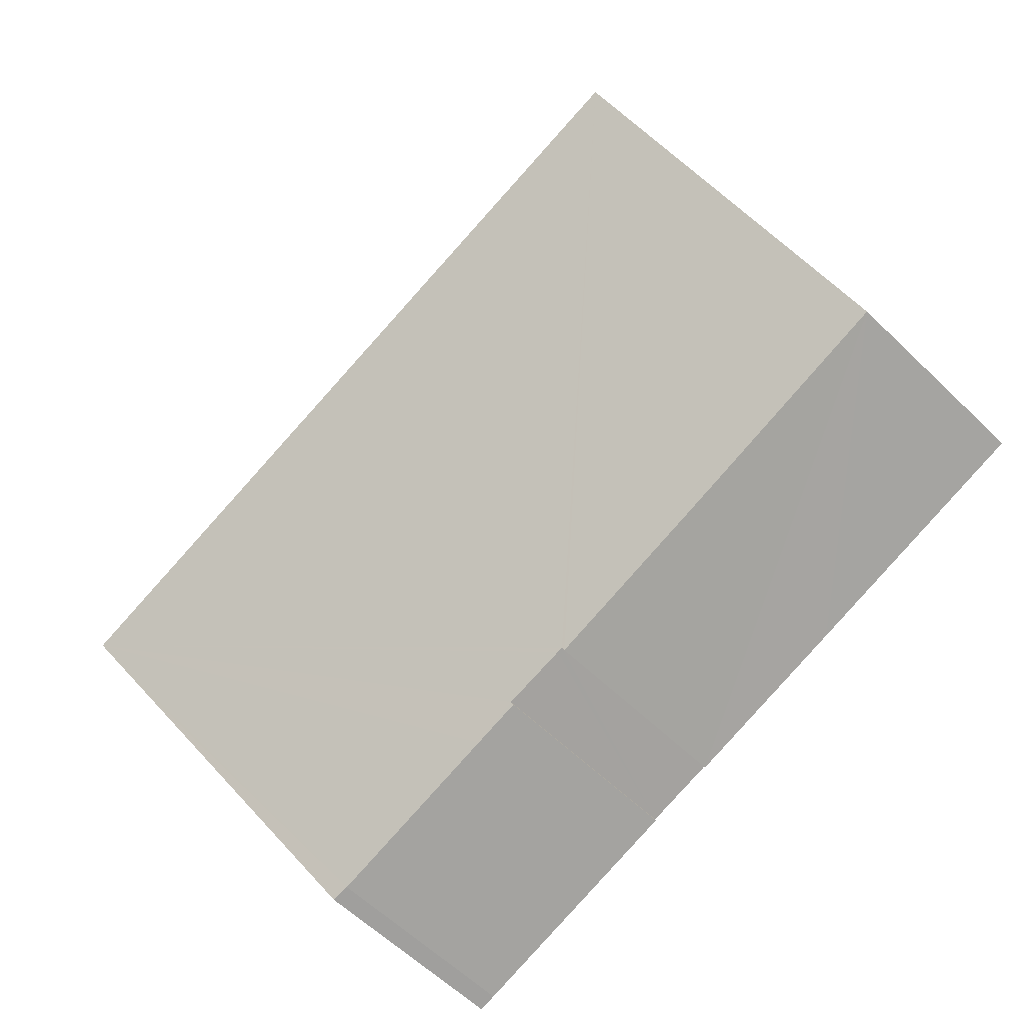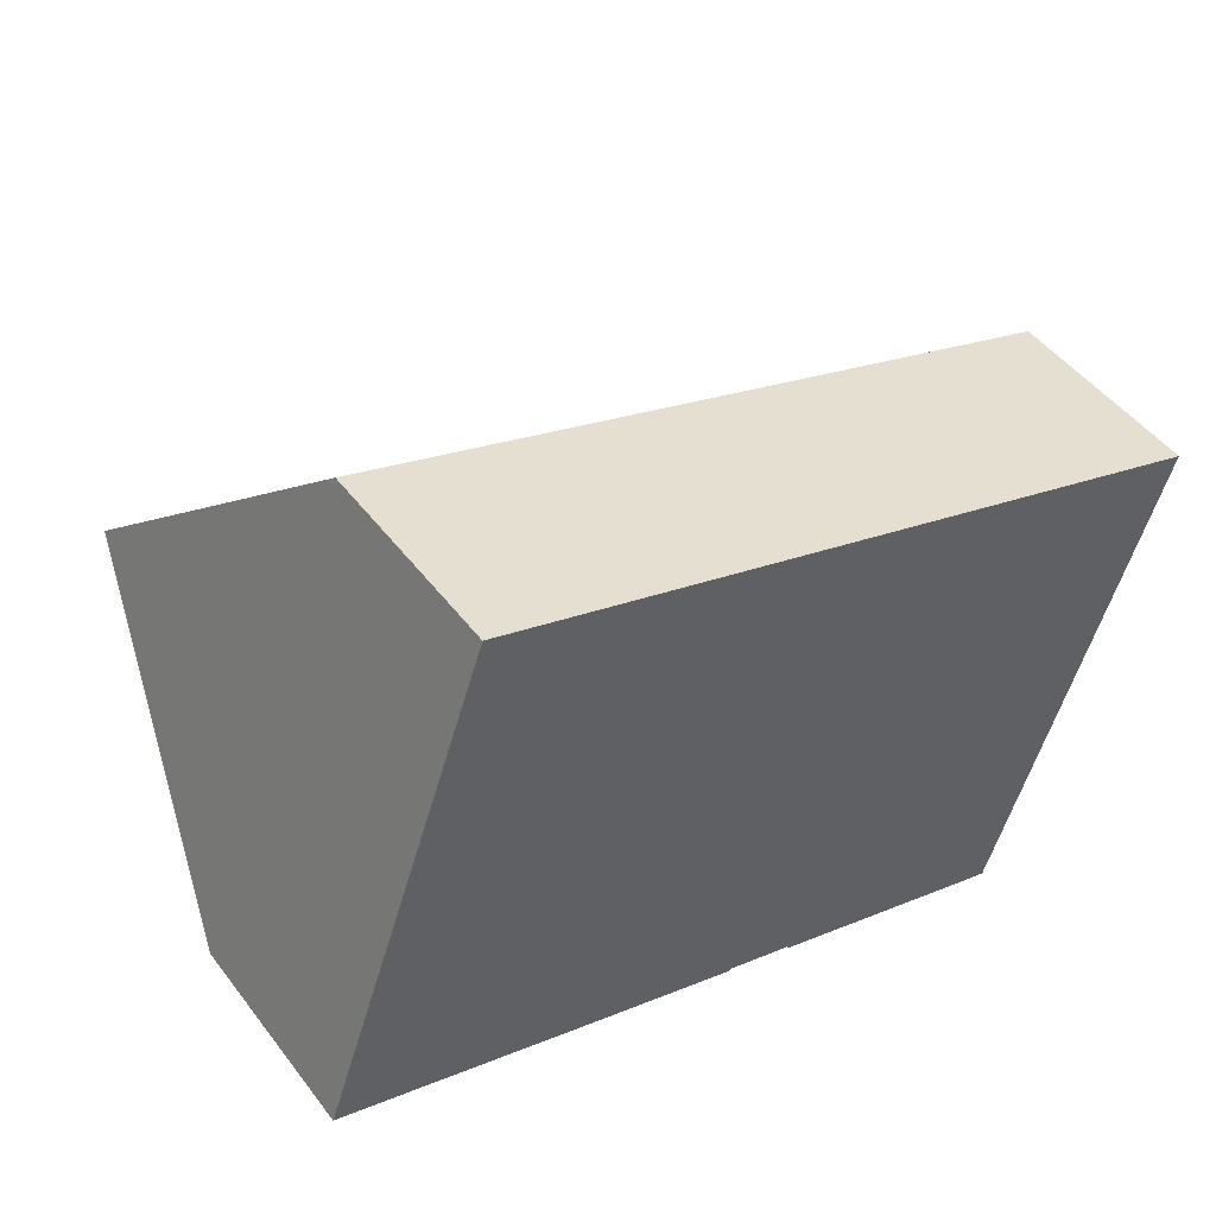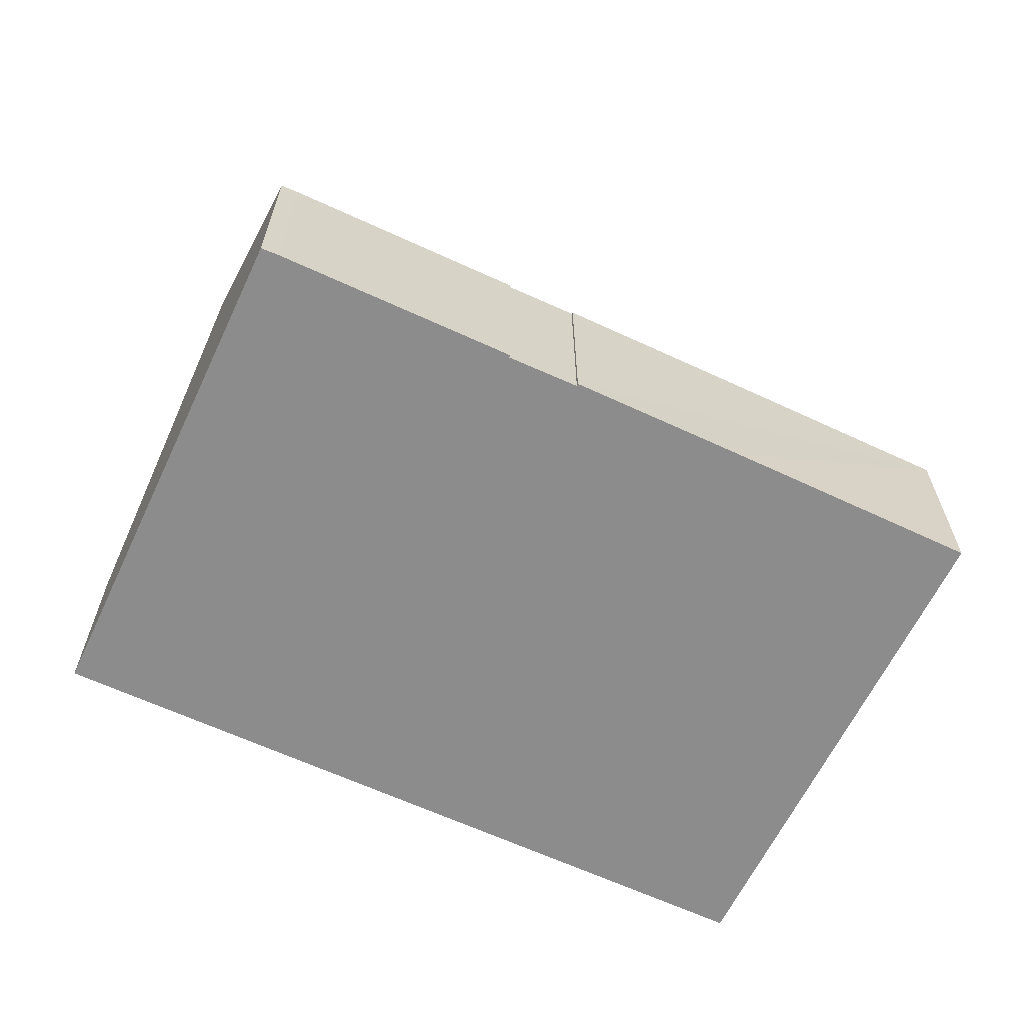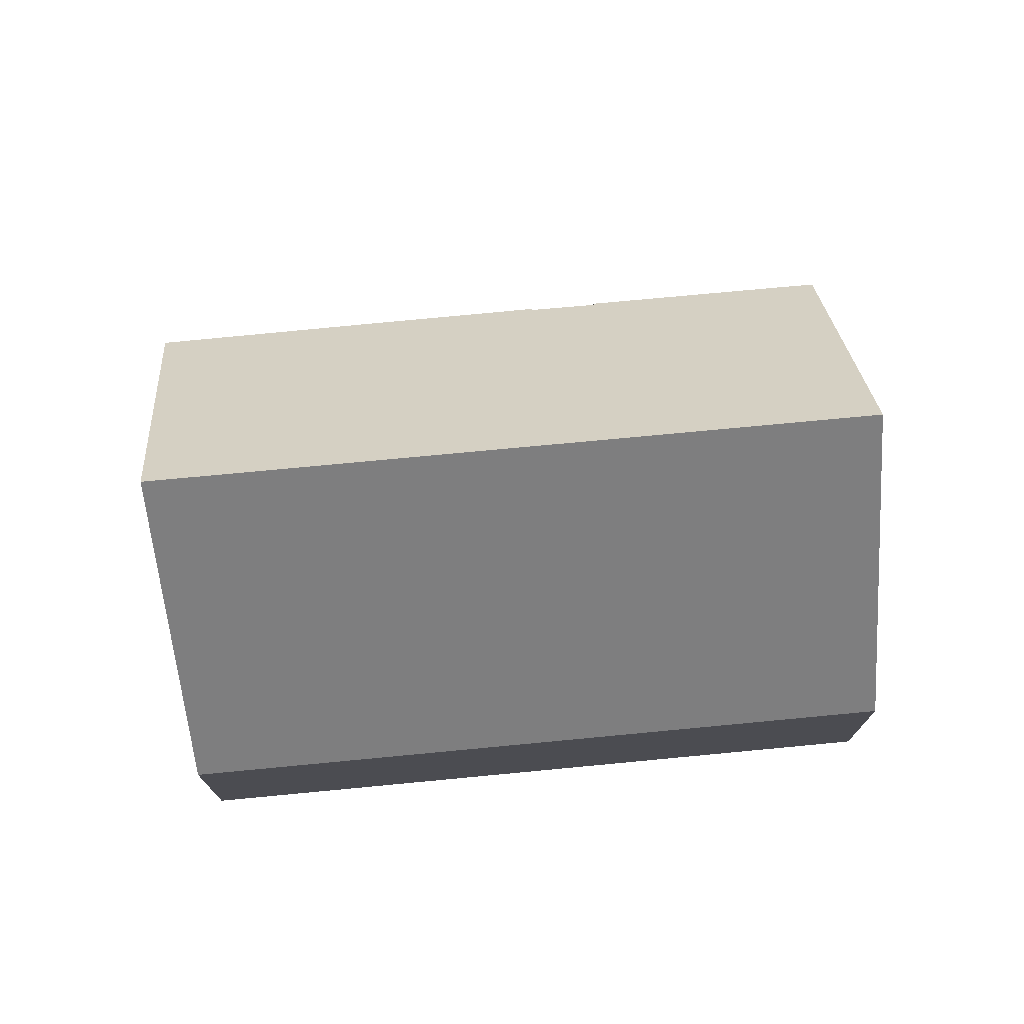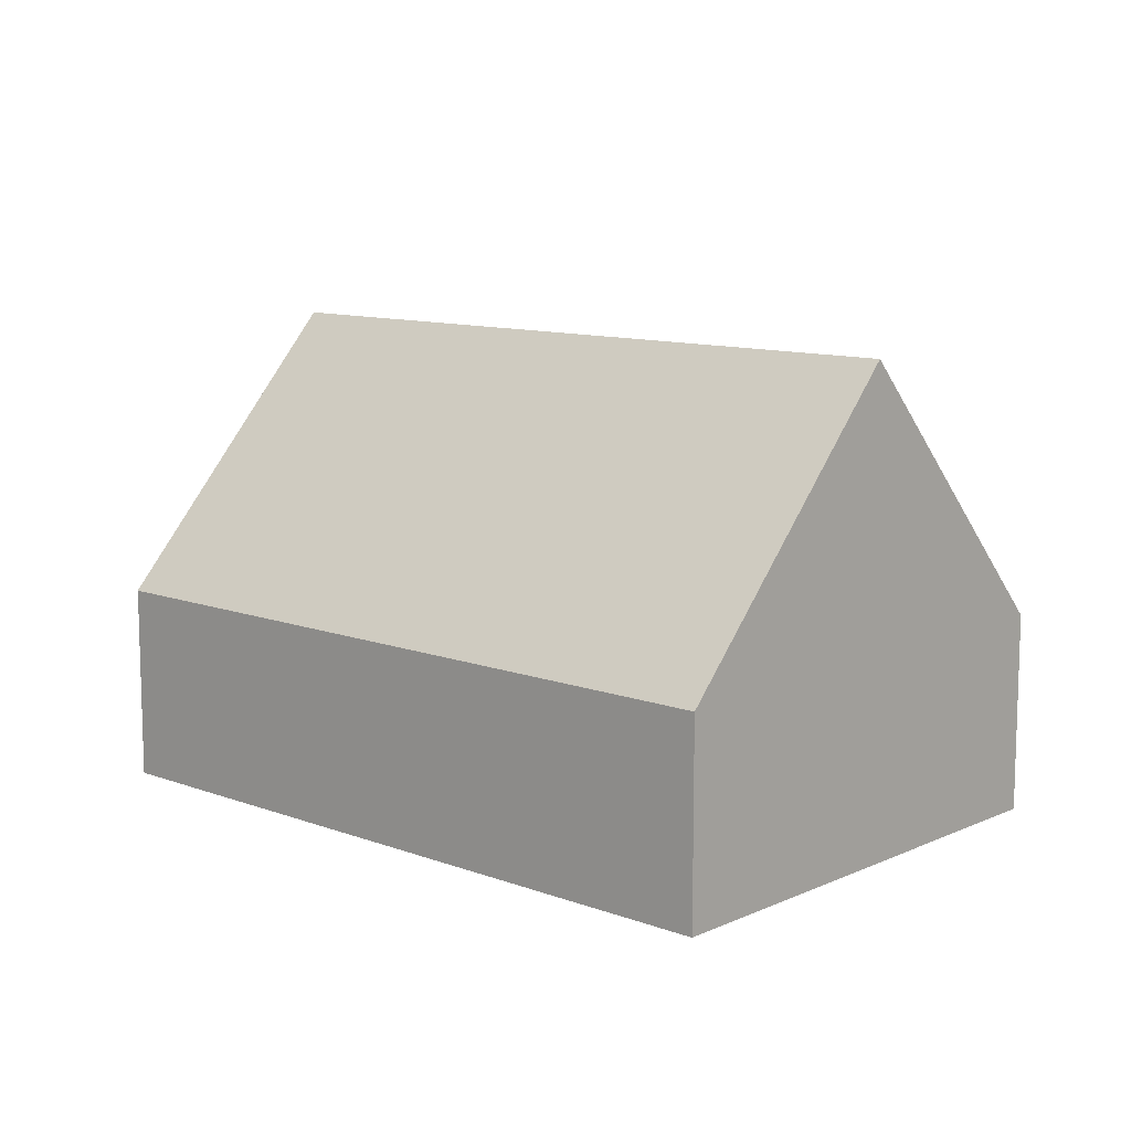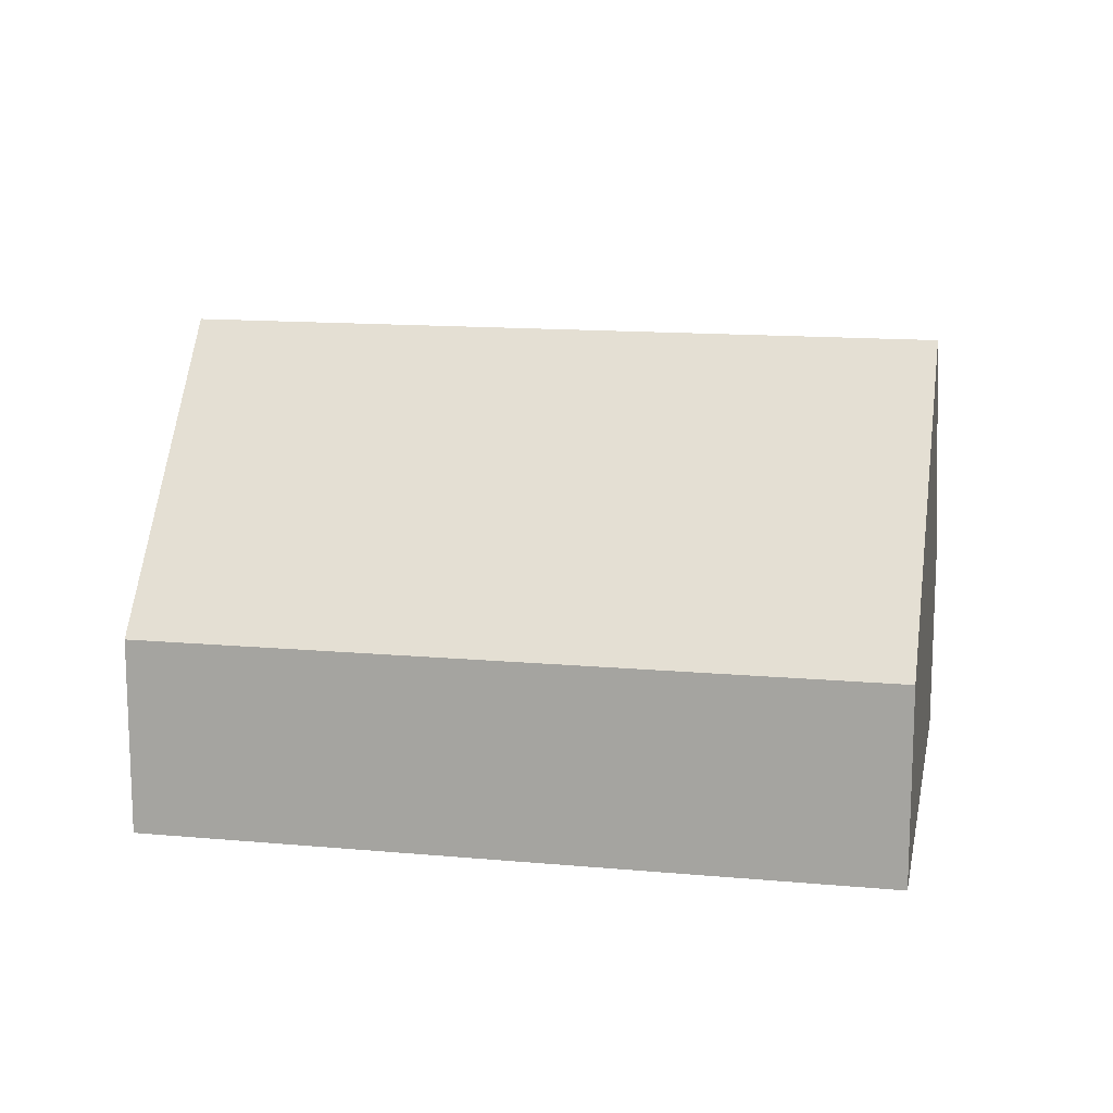
<metadata>
{"format":"obj","ext":"obj","renderer":"f3d","projection":"perspective","resolution":1024,"background":"white","views":[{"elev":-60.1,"azim":-134.6,"up":"+Z"},{"elev":48.1,"azim":-35.4,"up":"+Z"},{"elev":-64.2,"azim":172.9,"up":"+Y"},{"elev":74.0,"azim":12.4,"up":"+Y"},{"elev":10.8,"azim":60.4,"up":"+Y"},{"elev":13.8,"azim":29.3,"up":"+Y"}]}
</metadata>
<code>
v  15.52 9.118 0.143
v  3.202 3.812 9.3
v  17.05 3.812 4.844
v  1.592 9.118 4.623
v  4.66 3.828 -1.543
v  0 3.873 2.372e-16
v  7.902 3.814 -2.6
v  7.916 3.863 -2.556
v  8.023 3.865 -2.589
v  9.132 3.878 -2.933
v  9.244 3.879 -2.968
v  10.15 3.83 -3.308
v  10.71 3.83 -3.486
v  13.66 3.832 -4.434
v  15.3 8.359 -0.529
v  14.02 3.929 -4.454
v  13.99 3.848 -4.526
v  9.231 3.829 -3.013
v  13.99 2.771e-16 -4.526
v  13.66 2.715e-16 -4.434
v  10.71 2.135e-16 -3.486
v  9.231 1.845e-16 -3.013
v  10.15 2.026e-16 -3.308
v  9.244 1.817e-16 -2.968
v  7.916 1.565e-16 -2.556
v  9.132 1.796e-16 -2.933
v  8.023 1.585e-16 -2.589
v  7.902 1.592e-16 -2.6
v  4.66 9.448e-17 -1.543
v  0 0 0
v  1.592 -2.831e-16 4.623
v  3.202 -5.695e-16 9.3
v  17.05 -2.966e-16 4.844
v  15.52 -8.756e-18 0.143
v  15.3 3.239e-17 -0.529
v  14.02 2.727e-16 -4.454
g defaultobject
f 1 2 3
f 2 1 4
f 4 5 6
f 5 4 7
f 7 4 8
f 8 4 1
f 8 1 9
f 9 1 10
f 10 1 11
f 11 1 12
f 12 1 13
f 13 1 14
f 14 1 15
f 14 15 16
f 14 16 17
f 12 18 11
f 19 14 17
f 14 19 20
f 20 13 14
f 13 20 12
f 12 20 18
f 18 20 21
f 18 21 22
f 22 21 23
f 24 10 11
f 10 24 9
f 9 24 8
f 8 24 25
f 25 24 26
f 25 26 27
f 28 5 7
f 5 28 6
f 6 28 29
f 6 29 30
f 18 24 11
f 24 18 22
f 30 4 6
f 4 30 2
f 2 30 31
f 2 31 32
f 25 7 8
f 7 25 28
f 33 1 3
f 1 33 15
f 15 33 34
f 15 34 16
f 16 34 35
f 16 35 36
f 16 36 17
f 17 36 19
f 32 3 2
f 3 32 33
f 28 25 29
f 29 31 30
f 31 29 32
f 32 29 33
f 33 29 25
f 33 25 27
f 33 27 26
f 33 26 24
f 33 24 22
f 33 22 23
f 33 23 21
f 33 21 20
f 33 20 35
f 35 20 36
f 36 20 19
f 33 35 34

</code>
